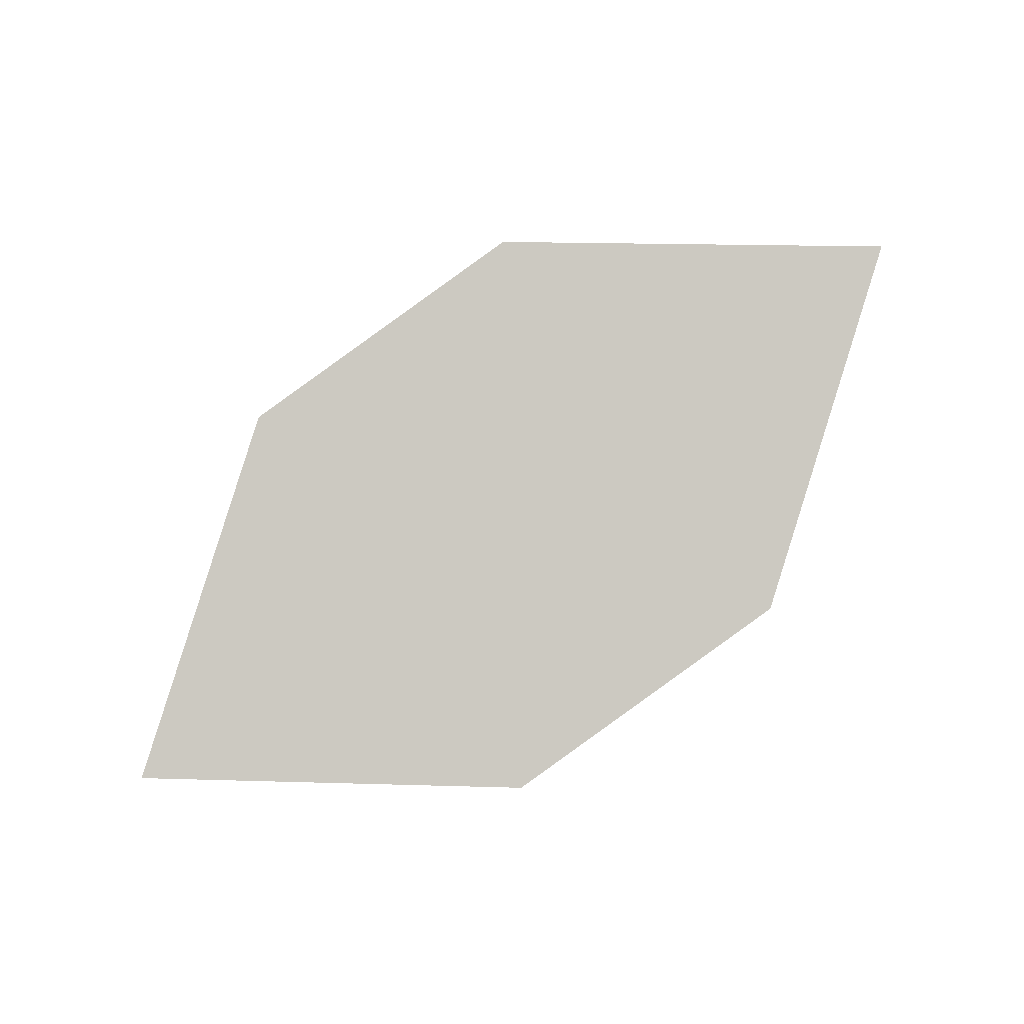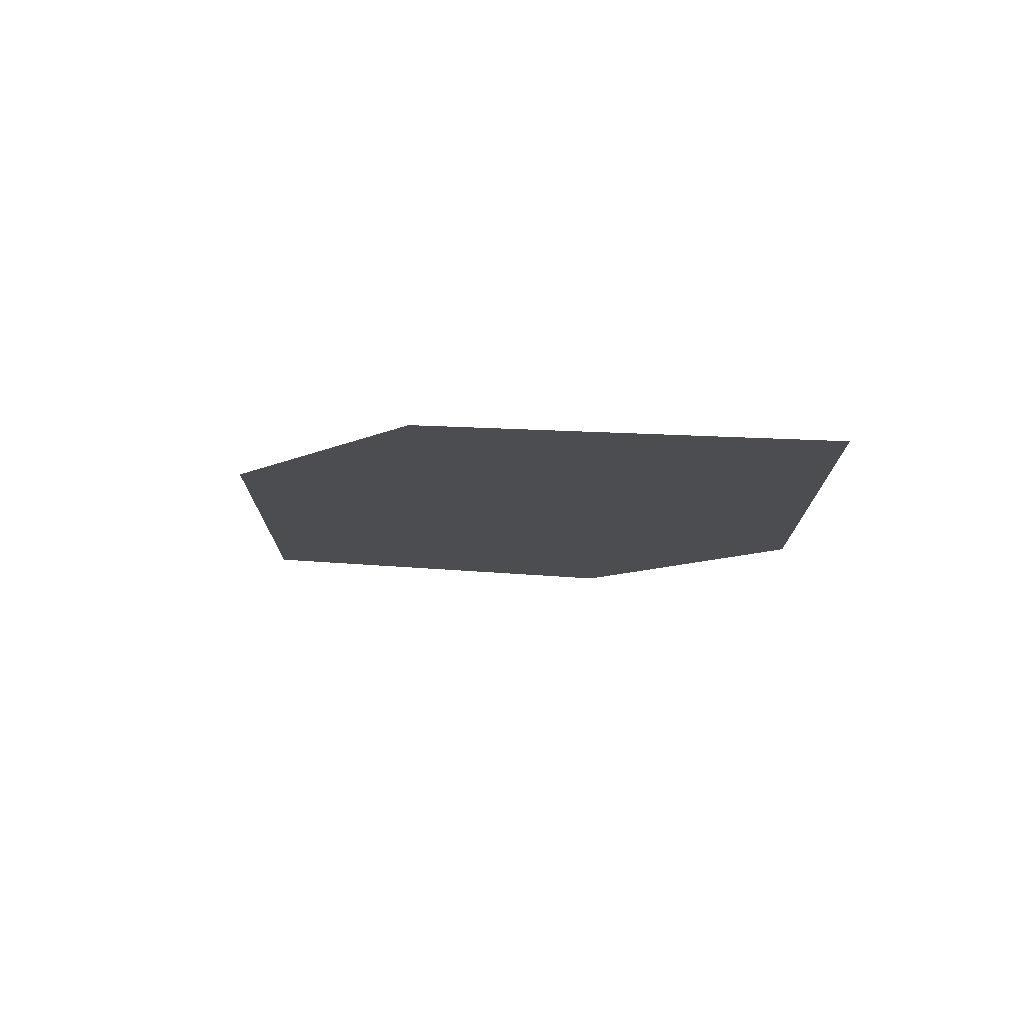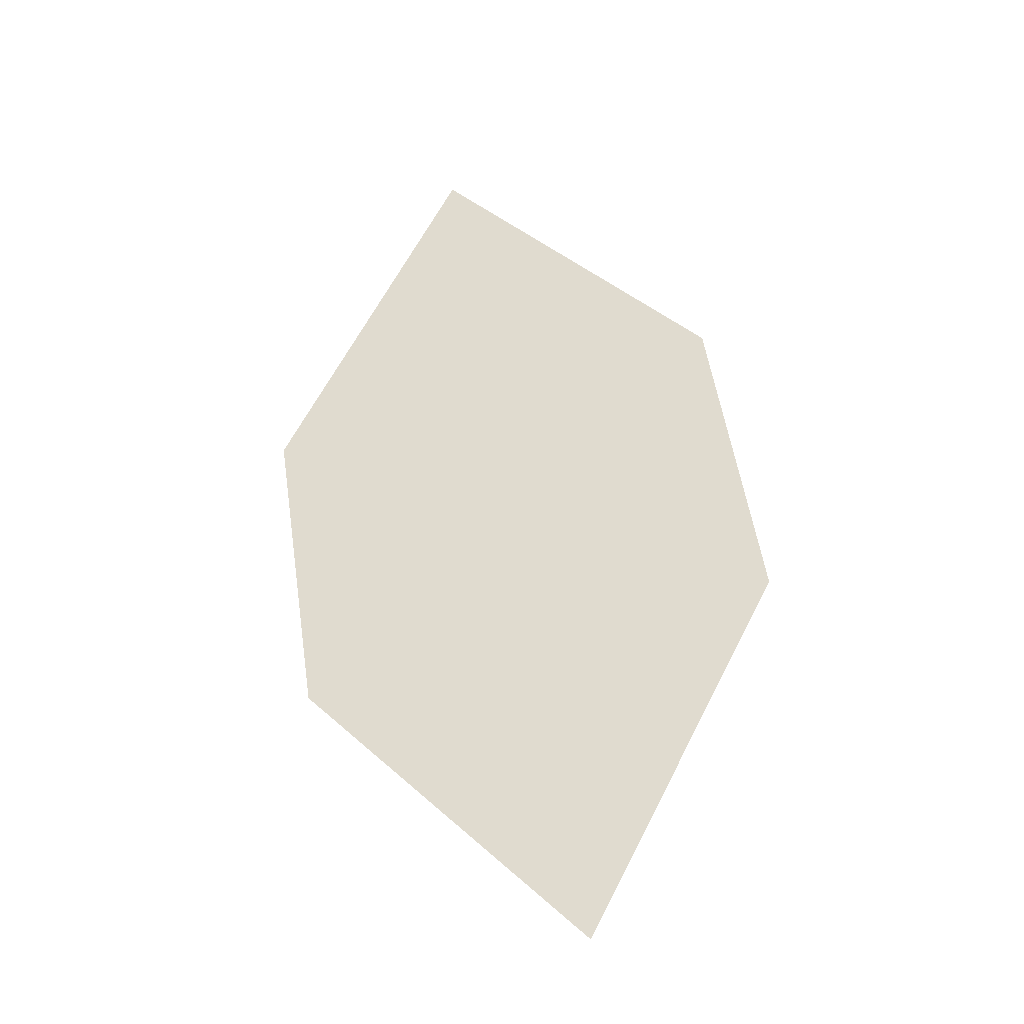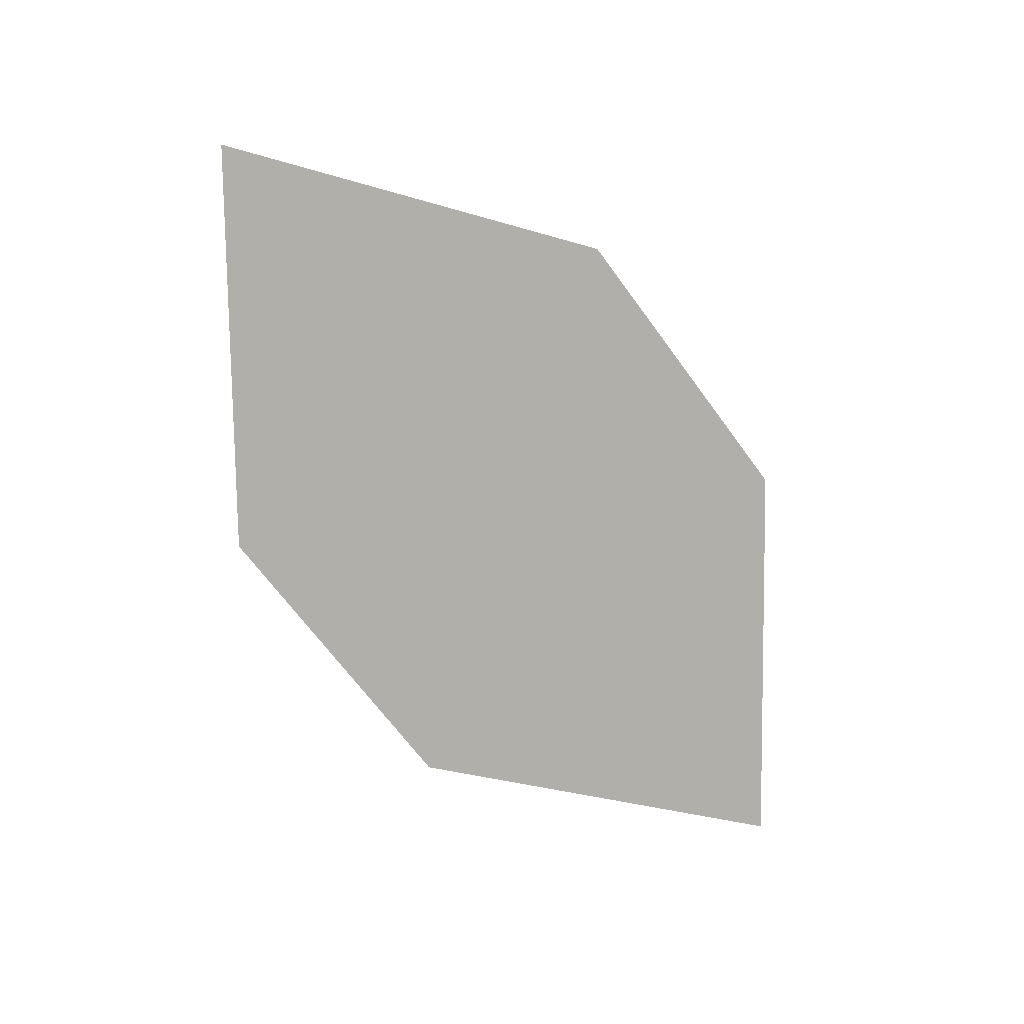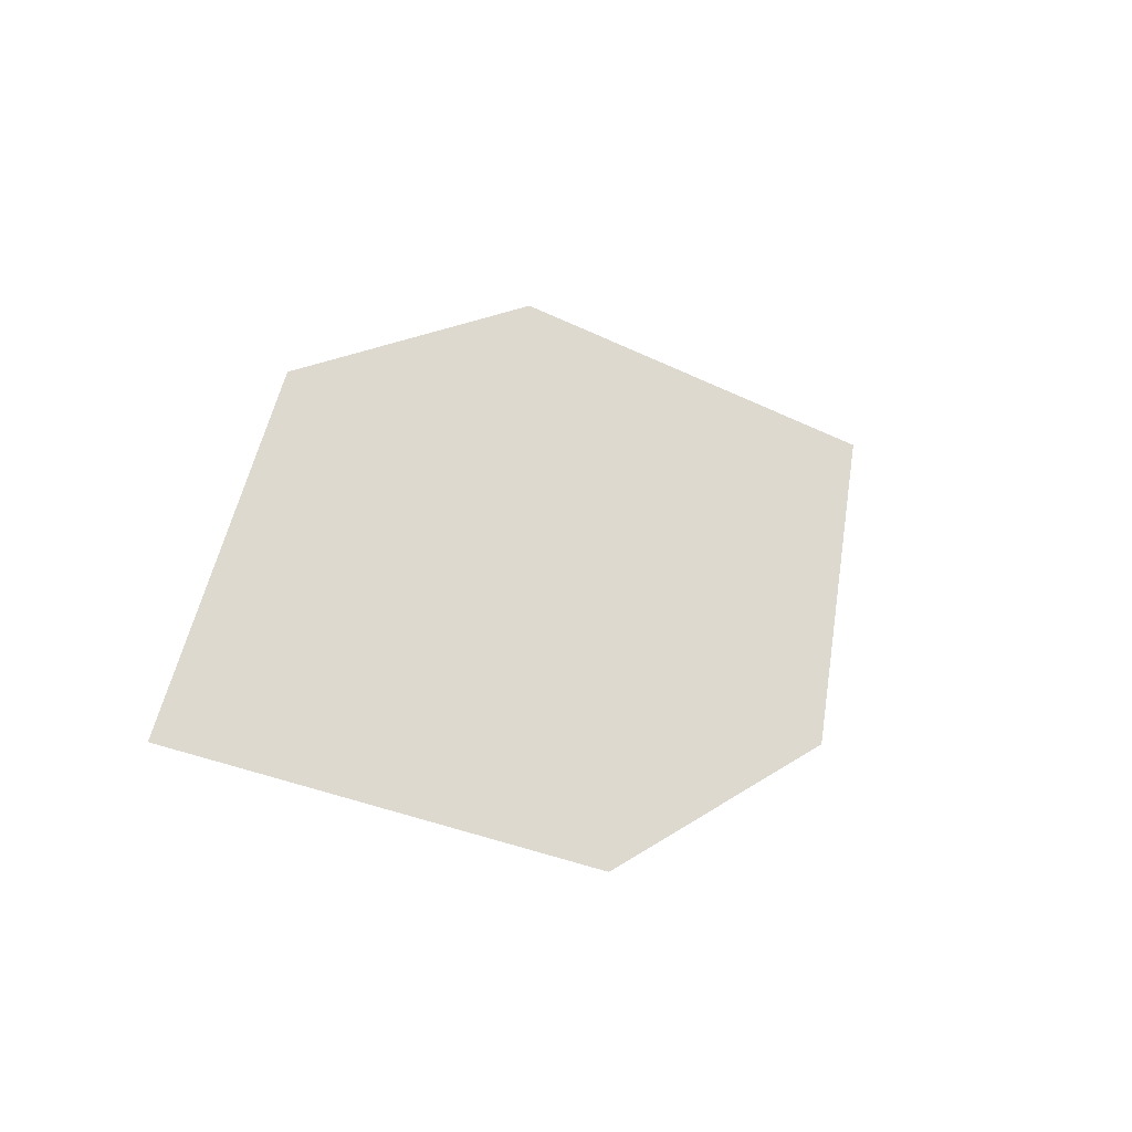
<metadata>
{"format":"obj","ext":"obj","renderer":"f3d","projection":"perspective","resolution":1024,"background":"white","views":[{"elev":-78.2,"azim":-173.9,"up":"+Z"},{"elev":-0.1,"azim":-156.0,"up":"+Z"},{"elev":47.5,"azim":52.4,"up":"+Z"},{"elev":-75.7,"azim":97.4,"up":"+Z"},{"elev":-18.5,"azim":141.5,"up":"+Y"}]}
</metadata>
<code>
o leaves.173
v -0.2666 -0.1924 1.385
v -0.2535 -0.2216 1.377
v -0.1978 -0.2305 1.376
v -0.2338 -0.1886 1.387
v -0.2109 -0.2013 1.384
v -0.2305 -0.2343 1.374
f 1 2 6 3
f 1 3 5 4

</code>
